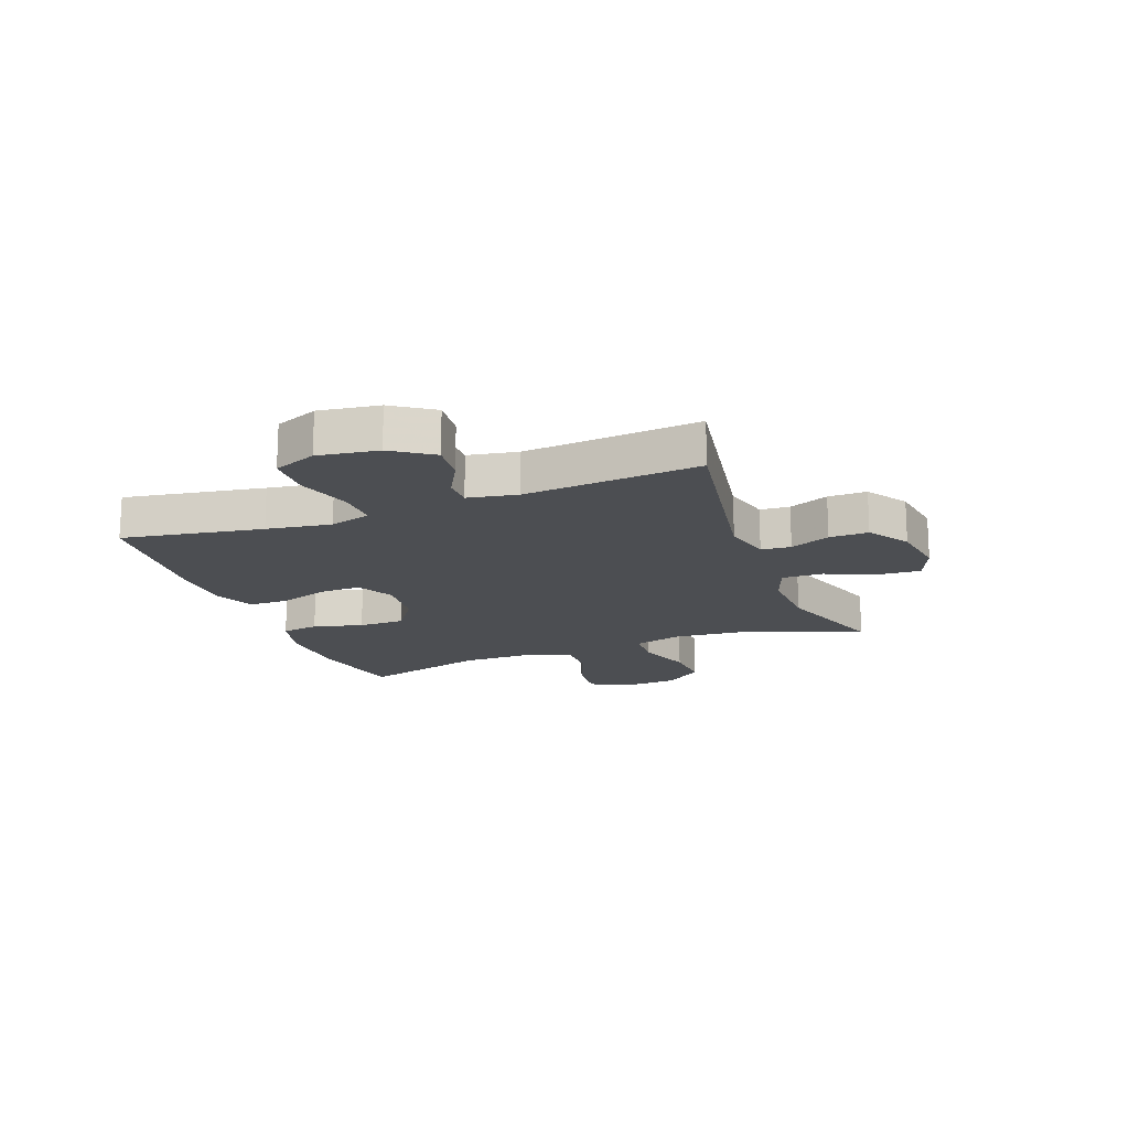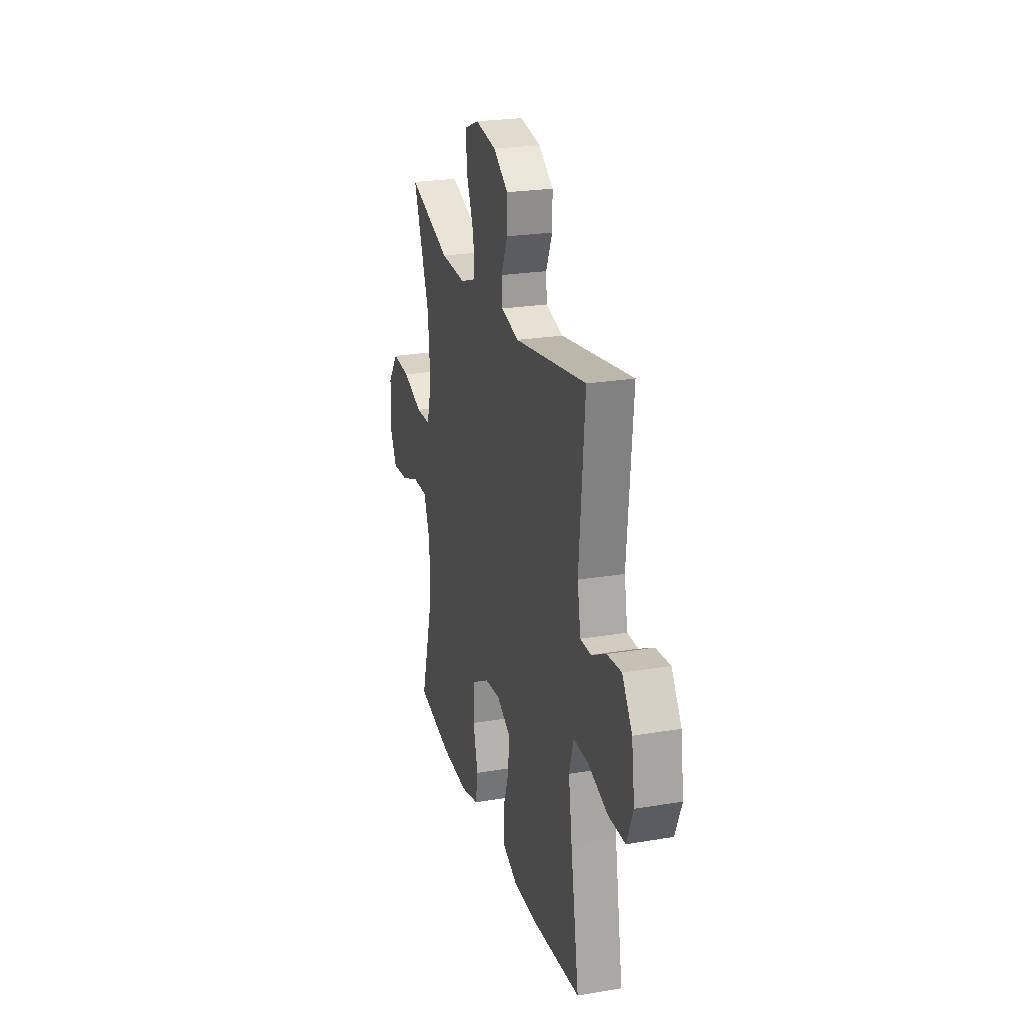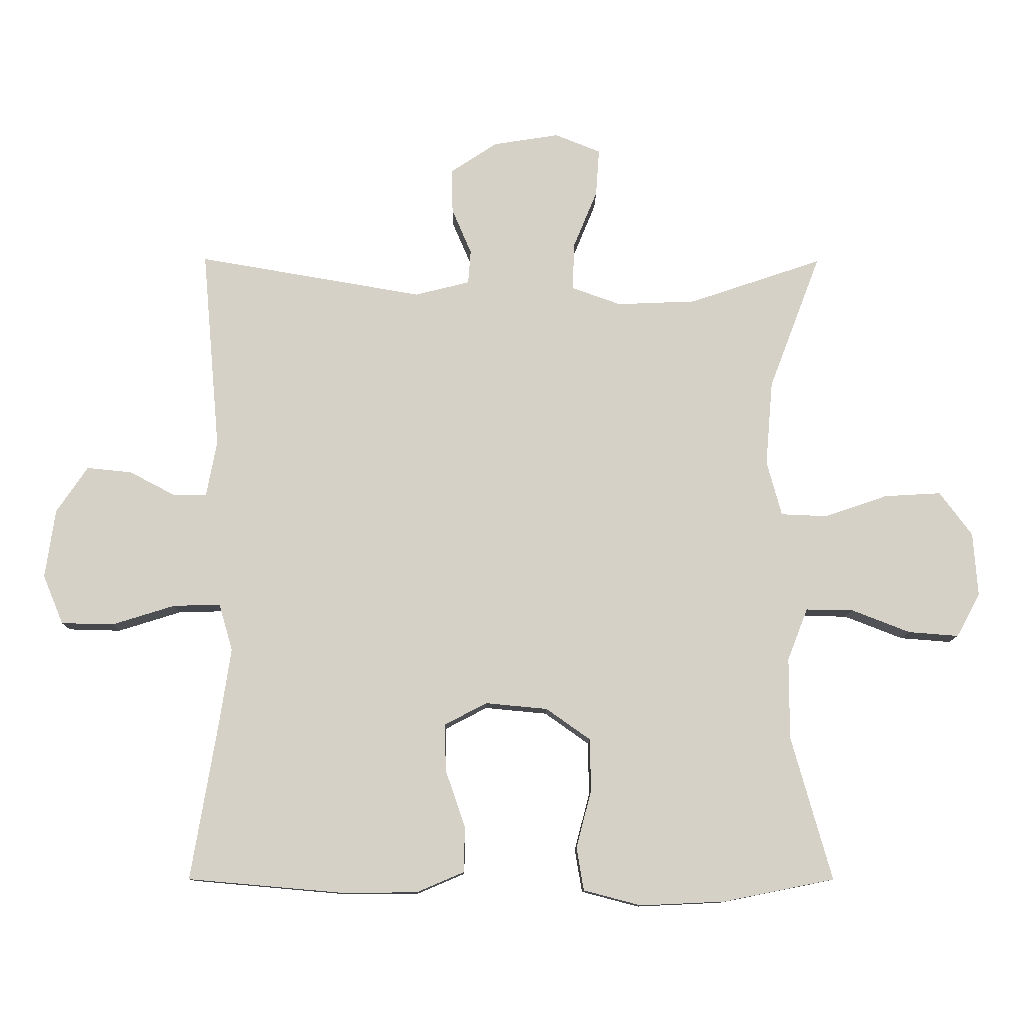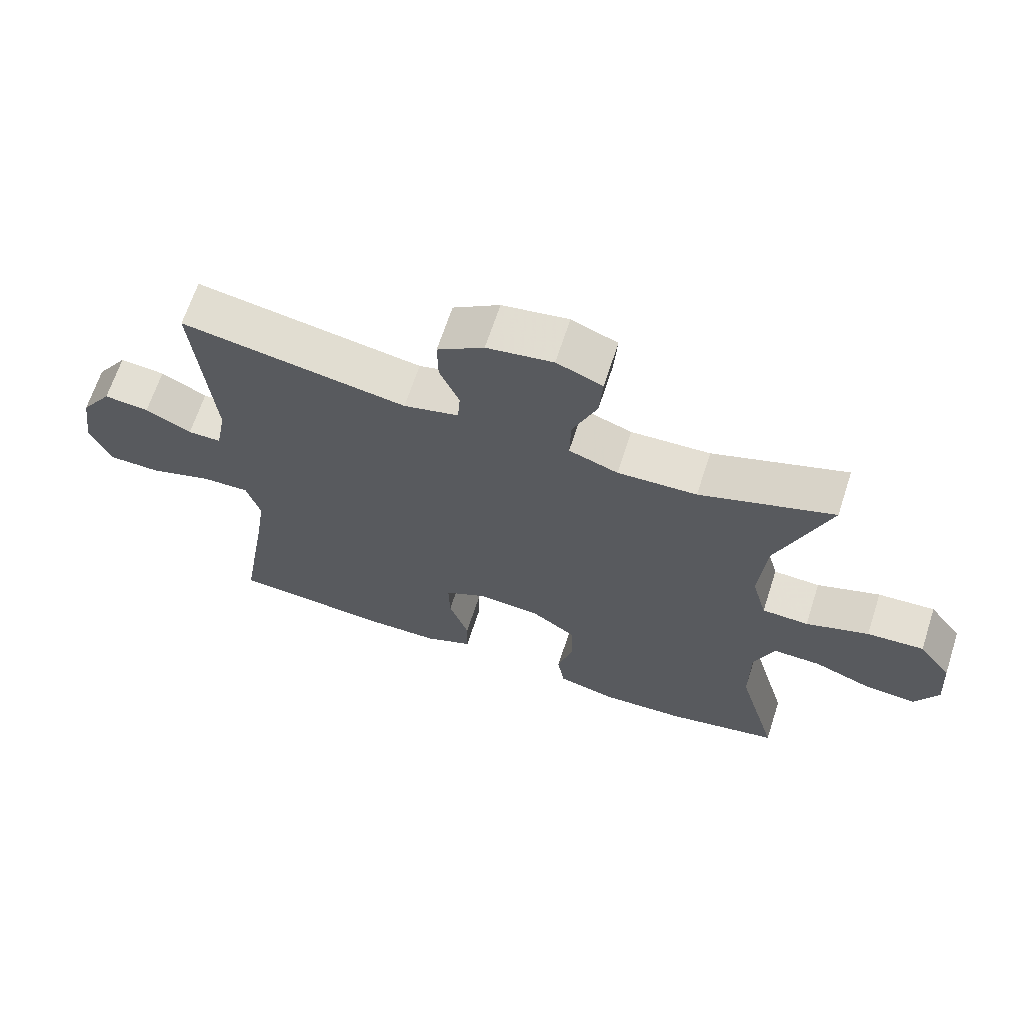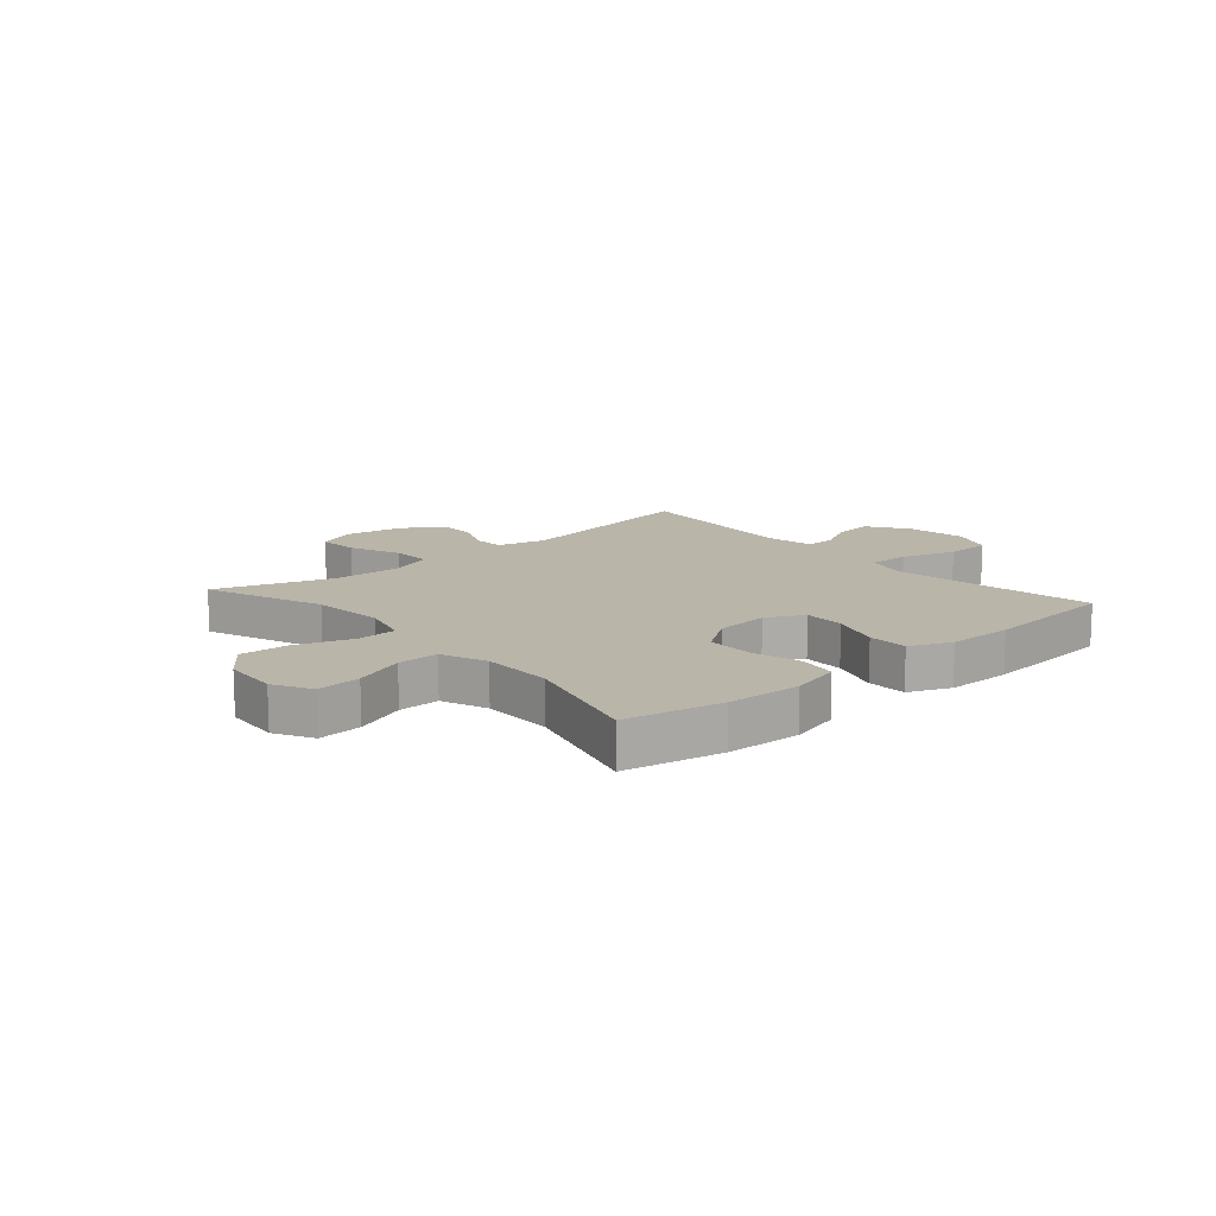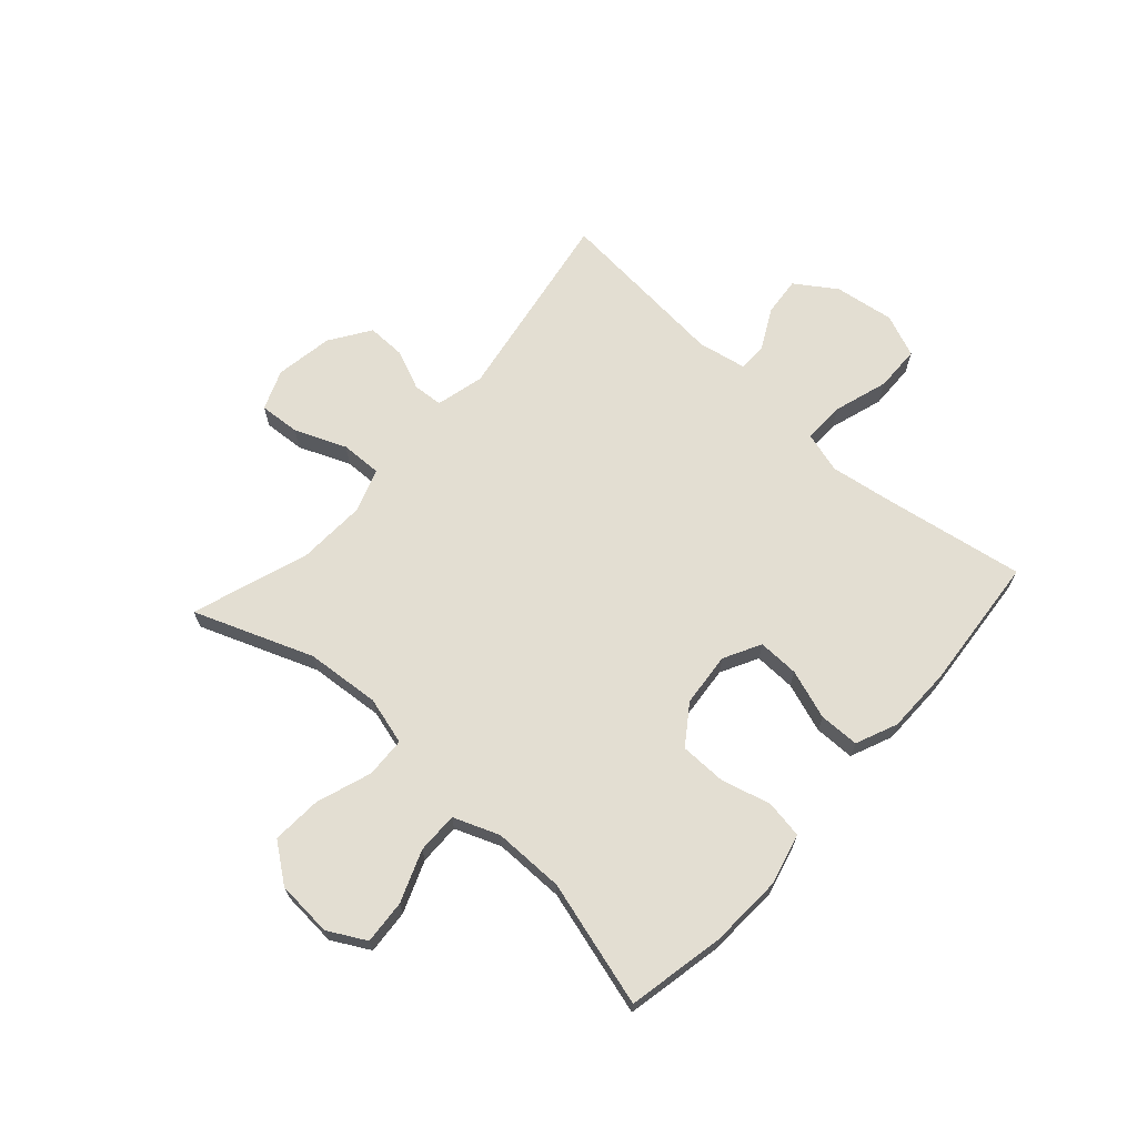
<metadata>
{"format":"obj","ext":"obj","renderer":"f3d","projection":"perspective","resolution":1024,"background":"white","views":[{"elev":-17.0,"azim":-69.4,"up":"+Y"},{"elev":24.3,"azim":-105.5,"up":"+Z"},{"elev":-11.0,"azim":-0.7,"up":"+Z"},{"elev":66.1,"azim":18.0,"up":"+Z"},{"elev":13.5,"azim":138.9,"up":"+Y"},{"elev":67.5,"azim":132.0,"up":"+Y"}]}
</metadata>
<code>
v 0.5 0.07 -0.5
v 0.33 0.07 -0.534
v 0.2 0.07 -0.54
v 0.112 0.07 -0.517
v 0.101 0.07 -0.451
v 0.124 0.07 -0.364
v 0.123 0.07 -0.283
v 0.055 0.07 -0.235
v -0.04 0.07 -0.226
v -0.105 0.07 -0.26
v -0.103 0.07 -0.332
v -0.073 0.07 -0.419
v -0.074 0.07 -0.489
v -0.147 0.07 -0.52
v -0.262 0.07 -0.521
v -0.5 0.07 -0.5
v -0.459 0.07 -0.255
v -0.442 0.07 -0.142
v -0.463 0.07 -0.07
v -0.535 0.07 -0.072
v -0.631 0.07 -0.102
v -0.711 0.07 -0.1
v -0.742 0.07 -0.025
v -0.727 0.07 0.08
v -0.679 0.07 0.151
v -0.61 0.07 0.144
v -0.54 0.07 0.107
v -0.489 0.07 0.107
v -0.473 0.07 0.193
v -0.5 0.07 0.5
v -0.155 0.07 0.441
v -0.071 0.07 0.462
v -0.067 0.07 0.514
v -0.097 0.07 0.584
v -0.098 0.07 0.652
v -0.027 0.07 0.699
v 0.074 0.07 0.715
v 0.144 0.07 0.687
v 0.139 0.07 0.615
v 0.102 0.07 0.525
v 0.1 0.07 0.453
v 0.175 0.07 0.426
v 0.296 0.07 0.431
v 0.5 0.07 0.5
v 0.421 0.07 0.292
v 0.41 0.07 0.162
v 0.433 0.07 0.078
v 0.504 0.07 0.075
v 0.6 0.07 0.108
v 0.687 0.07 0.113
v 0.737 0.07 0.046
v 0.744 0.07 -0.052
v 0.708 0.07 -0.118
v 0.631 0.07 -0.112
v 0.541 0.07 -0.077
v 0.469 0.07 -0.076
v 0.438 0.07 -0.156
v 0.438 0.07 -0.28
v 0.5 0 -0.5
v 0.33 0 -0.534
v 0.2 0 -0.54
v 0.112 0 -0.517
v 0.101 0 -0.451
v 0.124 0 -0.364
v 0.123 0 -0.283
v 0.055 0 -0.235
v -0.04 0 -0.226
v -0.105 0 -0.26
v -0.103 0 -0.332
v -0.073 0 -0.419
v -0.074 0 -0.489
v -0.147 0 -0.52
v -0.262 0 -0.521
v -0.5 0 -0.5
v -0.459 0 -0.255
v -0.442 0 -0.142
v -0.463 0 -0.07
v -0.535 0 -0.072
v -0.631 0 -0.102
v -0.711 0 -0.1
v -0.742 0 -0.025
v -0.727 0 0.08
v -0.679 0 0.151
v -0.61 0 0.144
v -0.54 0 0.107
v -0.489 0 0.107
v -0.473 0 0.193
v -0.5 0 0.5
v -0.155 0 0.441
v -0.071 0 0.462
v -0.067 0 0.514
v -0.097 0 0.584
v -0.098 0 0.652
v -0.027 0 0.699
v 0.074 0 0.715
v 0.144 0 0.687
v 0.139 0 0.615
v 0.102 0 0.525
v 0.1 0 0.453
v 0.175 0 0.426
v 0.296 0 0.431
v 0.5 0 0.5
v 0.421 0 0.292
v 0.41 0 0.162
v 0.433 0 0.078
v 0.504 0 0.075
v 0.6 0 0.108
v 0.687 0 0.113
v 0.737 0 0.046
v 0.744 0 -0.052
v 0.708 0 -0.118
v 0.631 0 -0.112
v 0.541 0 -0.077
v 0.469 0 -0.076
v 0.438 0 -0.156
v 0.438 0 -0.28
f 53 54 55
f 52 53 55
f 51 52 55
f 50 51 55
f 49 50 55
f 48 49 55
f 47 48 55 56
f 46 47 56 57
f 43 44 45
f 42 43 45 46
f 46 57 58
f 42 46 58
f 41 42 58
f 38 39 40
f 37 38 40
f 36 37 40
f 35 36 40
f 34 35 40
f 33 34 40
f 32 33 40 41
f 29 30 31
f 41 58 1
f 32 41 1
f 31 32 1
f 29 31 1
f 28 29 1
f 25 26 27
f 24 25 27
f 23 24 27
f 22 23 27
f 21 22 27
f 20 21 27
f 15 16 17
f 14 15 17
f 13 14 17
f 12 13 17
f 11 12 17
f 10 11 17 18
f 9 10 18 19
f 4 5 6
f 3 4 6
f 2 3 6
f 1 2 6
f 1 6 7
f 19 20 27 28
f 8 9 19 28
f 8 28 1
f 1 7 8
f 113 112 111
f 113 111 110
f 113 110 109
f 113 109 108
f 113 108 107
f 113 107 106
f 114 113 106 105
f 115 114 105 104
f 103 102 101
f 104 103 101 100
f 116 115 104
f 116 104 100
f 116 100 99
f 98 97 96
f 98 96 95
f 98 95 94
f 98 94 93
f 98 93 92
f 98 92 91
f 99 98 91 90
f 89 88 87
f 59 116 99
f 59 99 90
f 59 90 89
f 59 89 87
f 59 87 86
f 85 84 83
f 85 83 82
f 85 82 81
f 85 81 80
f 85 80 79
f 85 79 78
f 75 74 73
f 75 73 72
f 75 72 71
f 75 71 70
f 75 70 69
f 76 75 69 68
f 77 76 68 67
f 64 63 62
f 64 62 61
f 64 61 60
f 64 60 59
f 65 64 59
f 86 85 78 77
f 86 77 67 66
f 59 86 66
f 66 65 59
f 1 59 60 2
f 2 60 61 3
f 3 61 62 4
f 4 62 63 5
f 5 63 64 6
f 6 64 65 7
f 7 65 66 8
f 8 66 67 9
f 9 67 68 10
f 10 68 69 11
f 11 69 70 12
f 12 70 71 13
f 13 71 72 14
f 14 72 73 15
f 15 73 74 16
f 16 74 75 17
f 17 75 76 18
f 18 76 77 19
f 19 77 78 20
f 20 78 79 21
f 21 79 80 22
f 22 80 81 23
f 23 81 82 24
f 24 82 83 25
f 25 83 84 26
f 26 84 85 27
f 27 85 86 28
f 28 86 87 29
f 29 87 88 30
f 30 88 89 31
f 31 89 90 32
f 32 90 91 33
f 33 91 92 34
f 34 92 93 35
f 35 93 94 36
f 36 94 95 37
f 37 95 96 38
f 38 96 97 39
f 39 97 98 40
f 40 98 99 41
f 41 99 100 42
f 42 100 101 43
f 43 101 102 44
f 44 102 103 45
f 45 103 104 46
f 46 104 105 47
f 47 105 106 48
f 48 106 107 49
f 49 107 108 50
f 50 108 109 51
f 51 109 110 52
f 52 110 111 53
f 53 111 112 54
f 54 112 113 55
f 55 113 114 56
f 56 114 115 57
f 57 115 116 58
f 58 116 59 1

</code>
